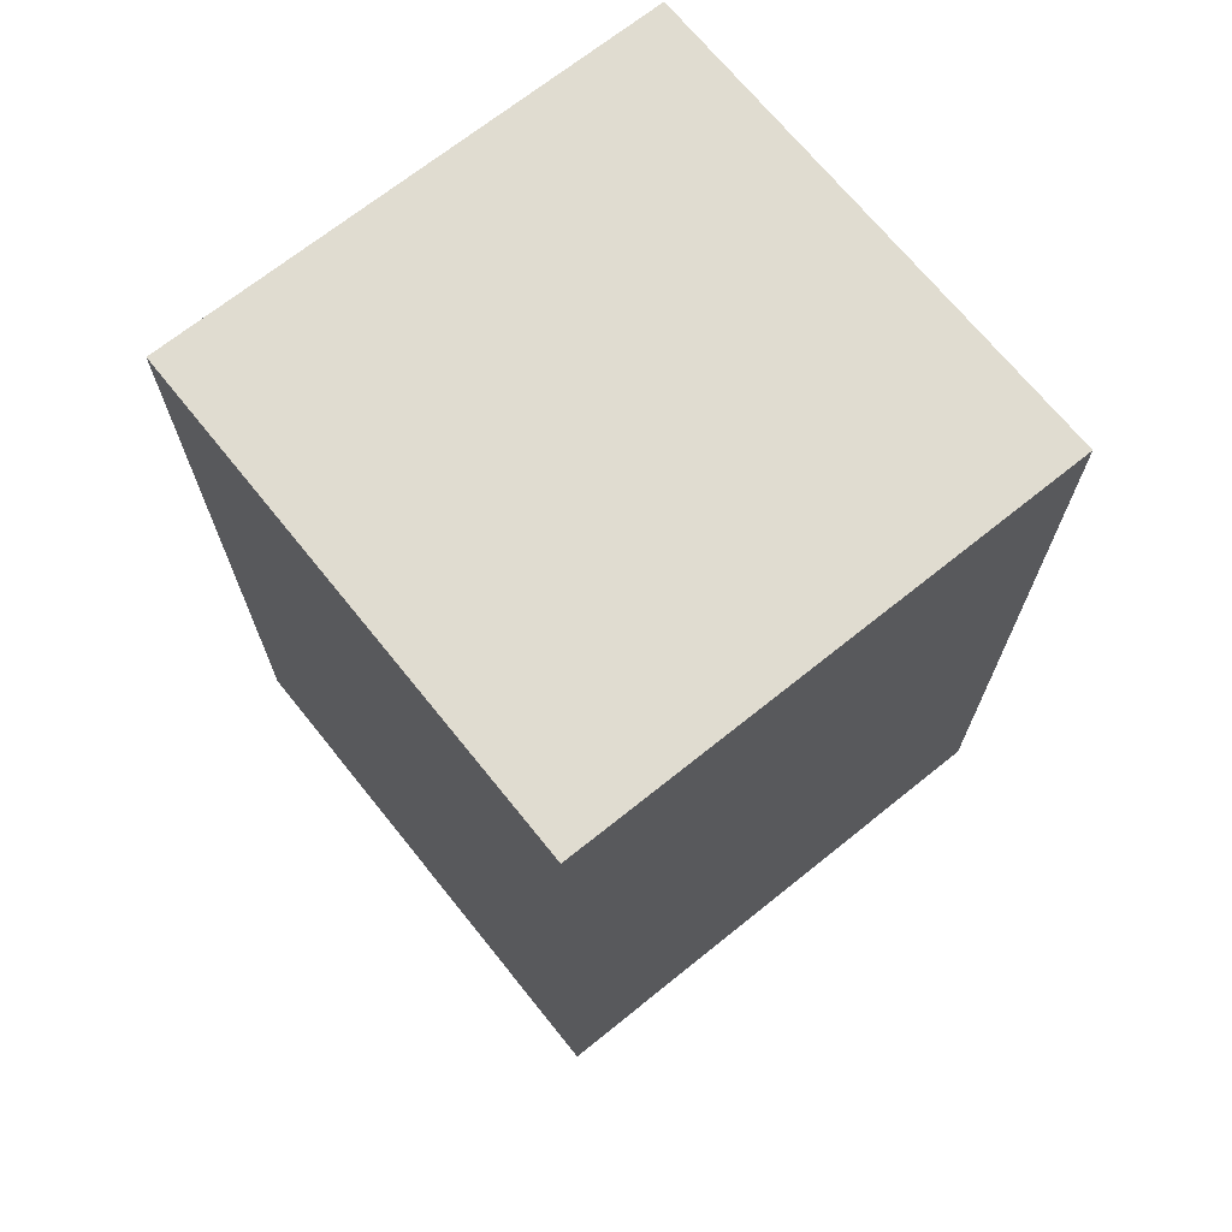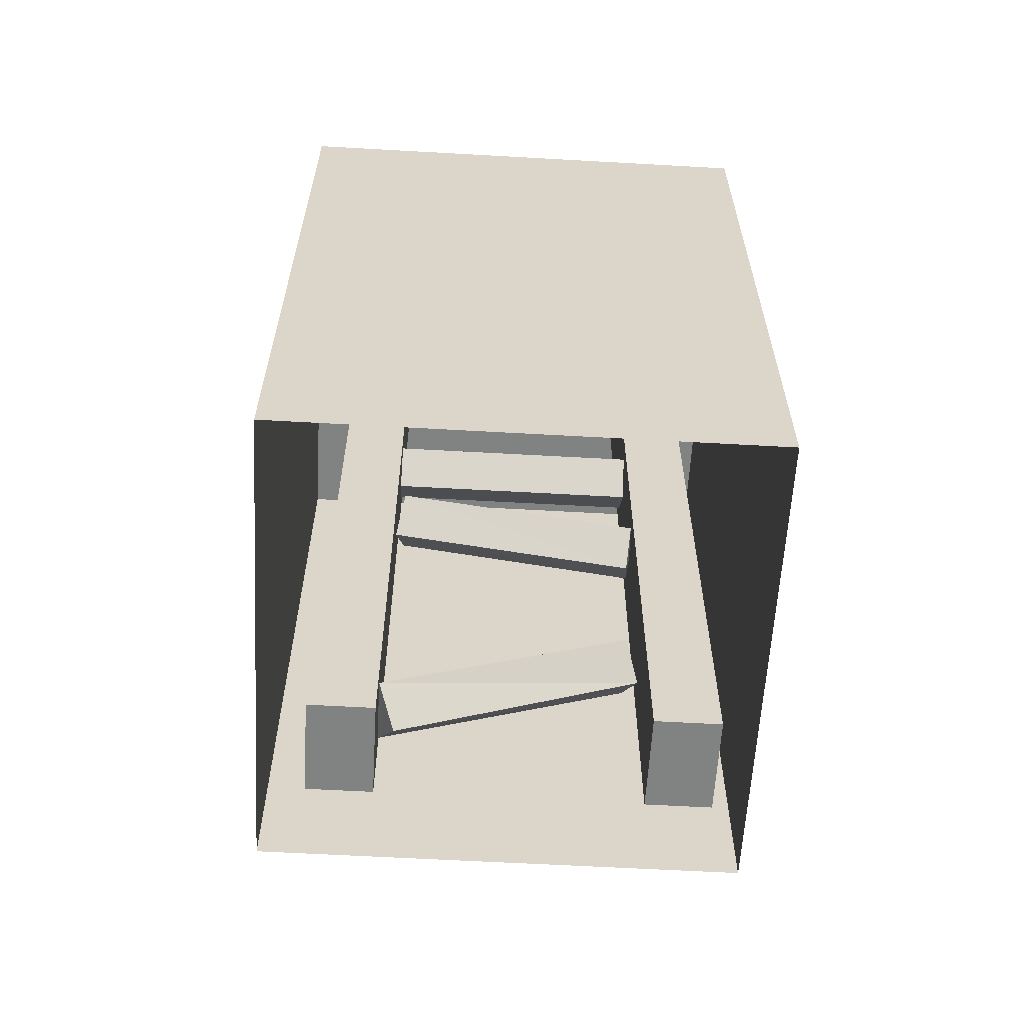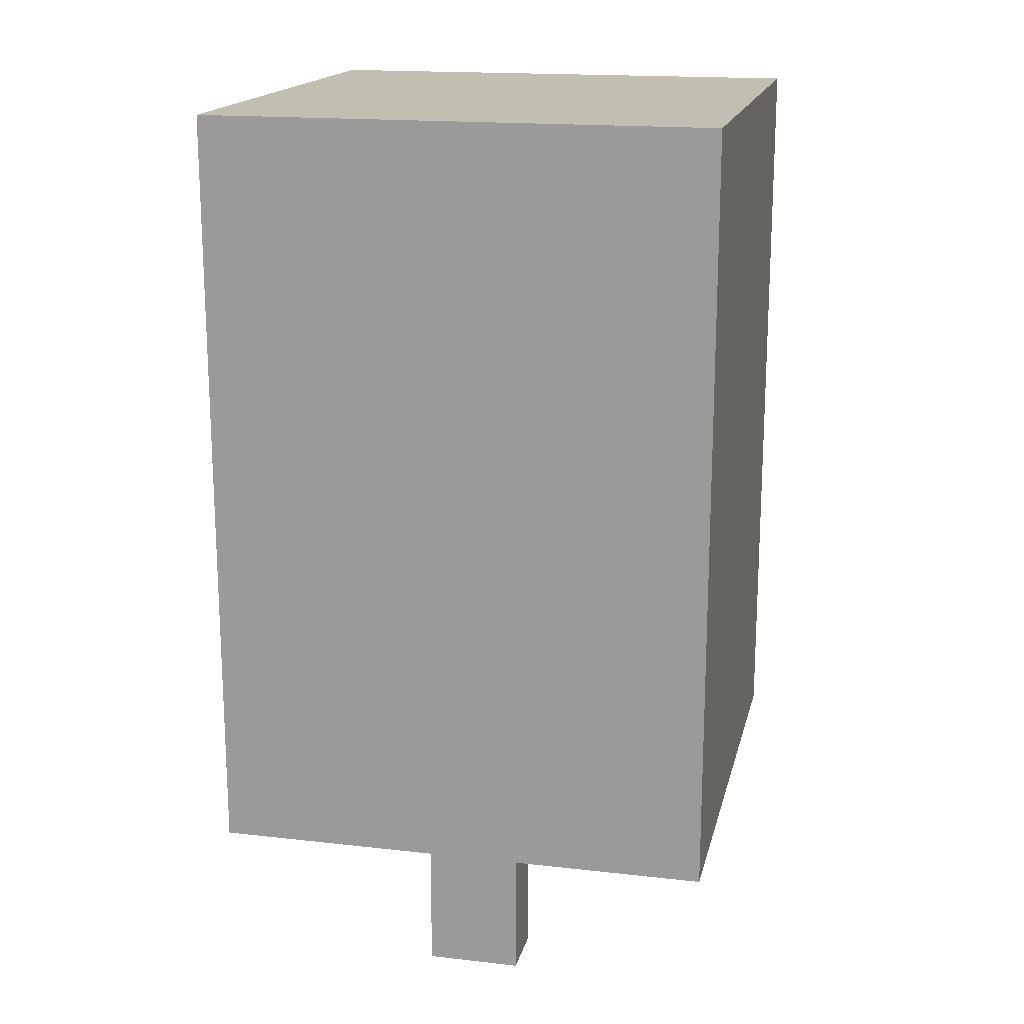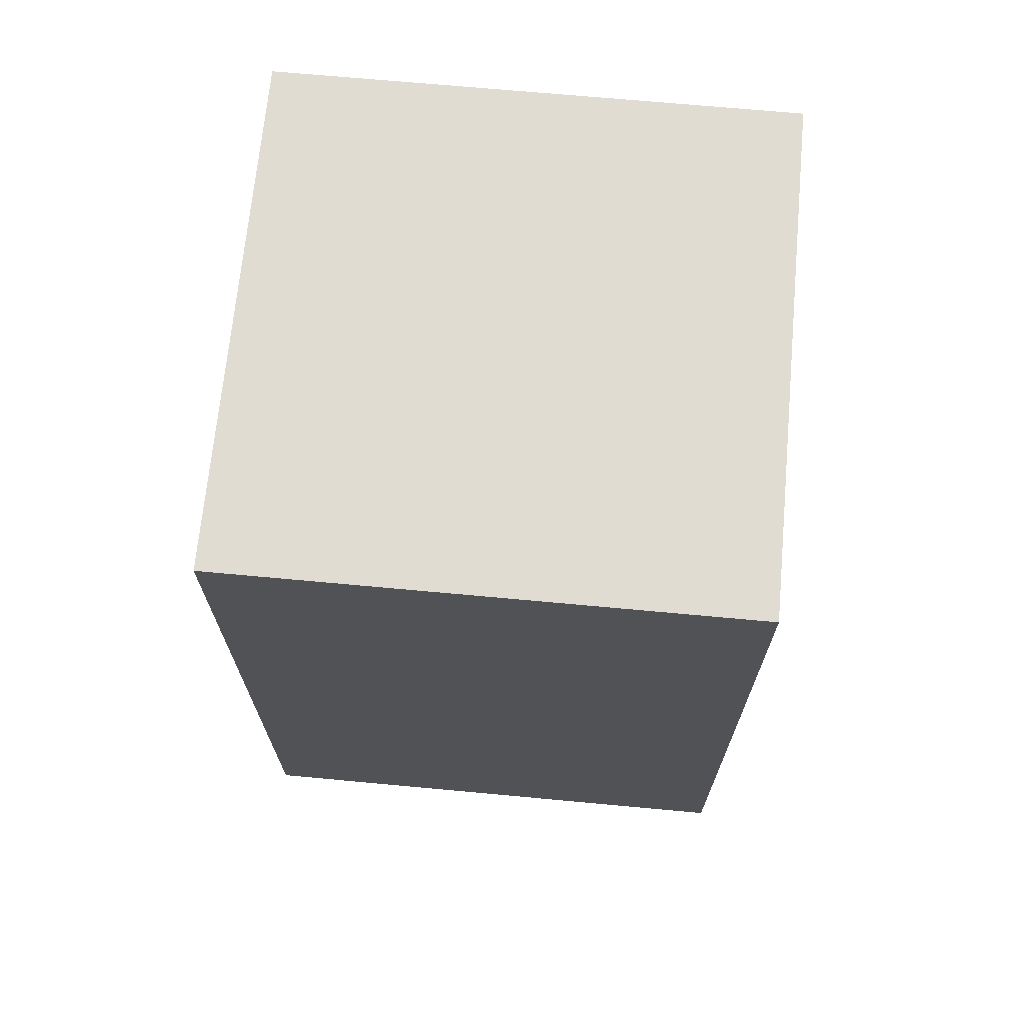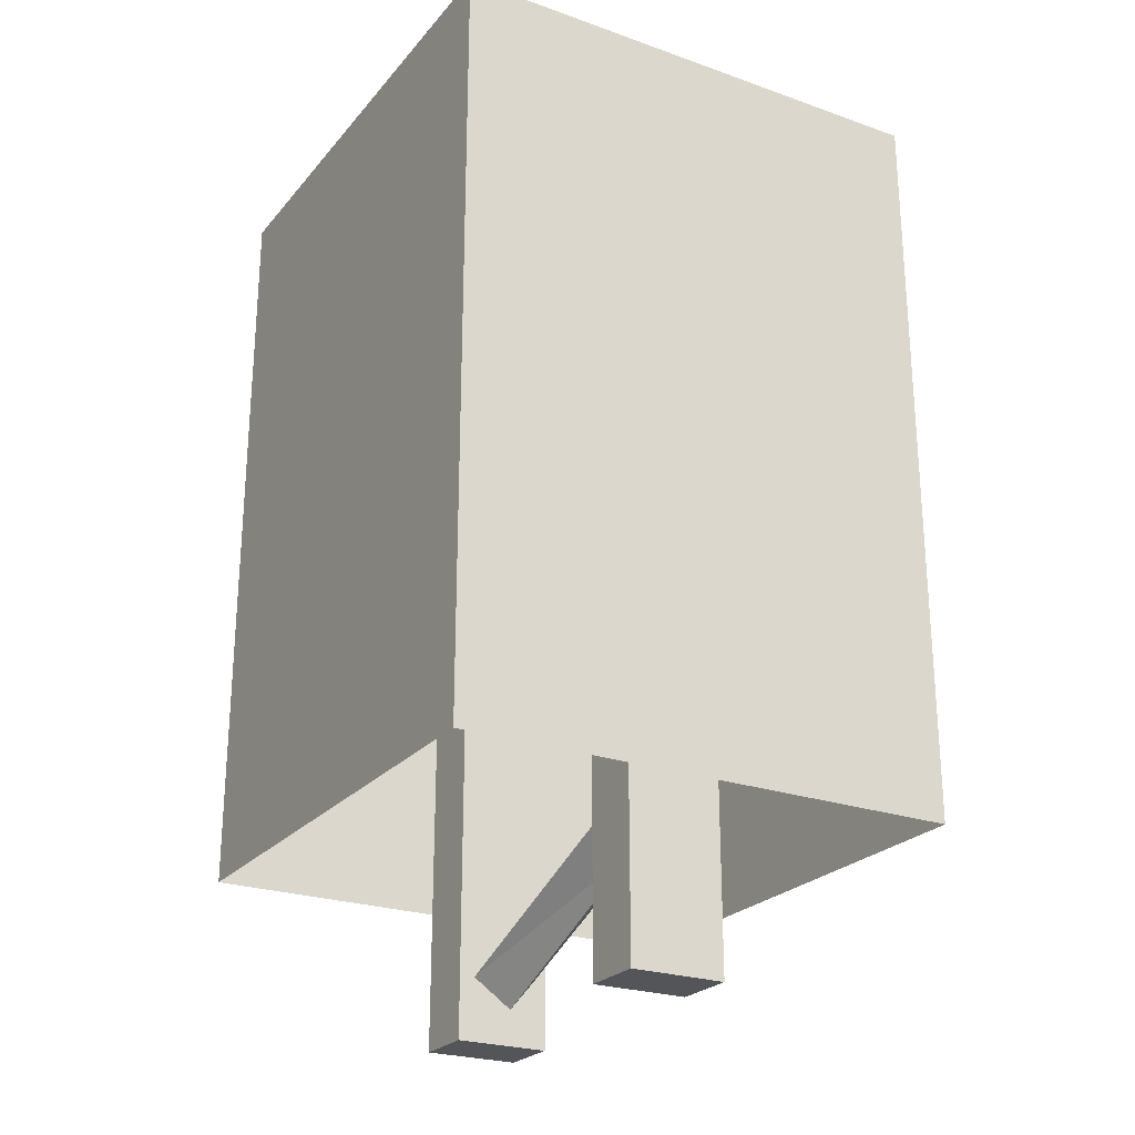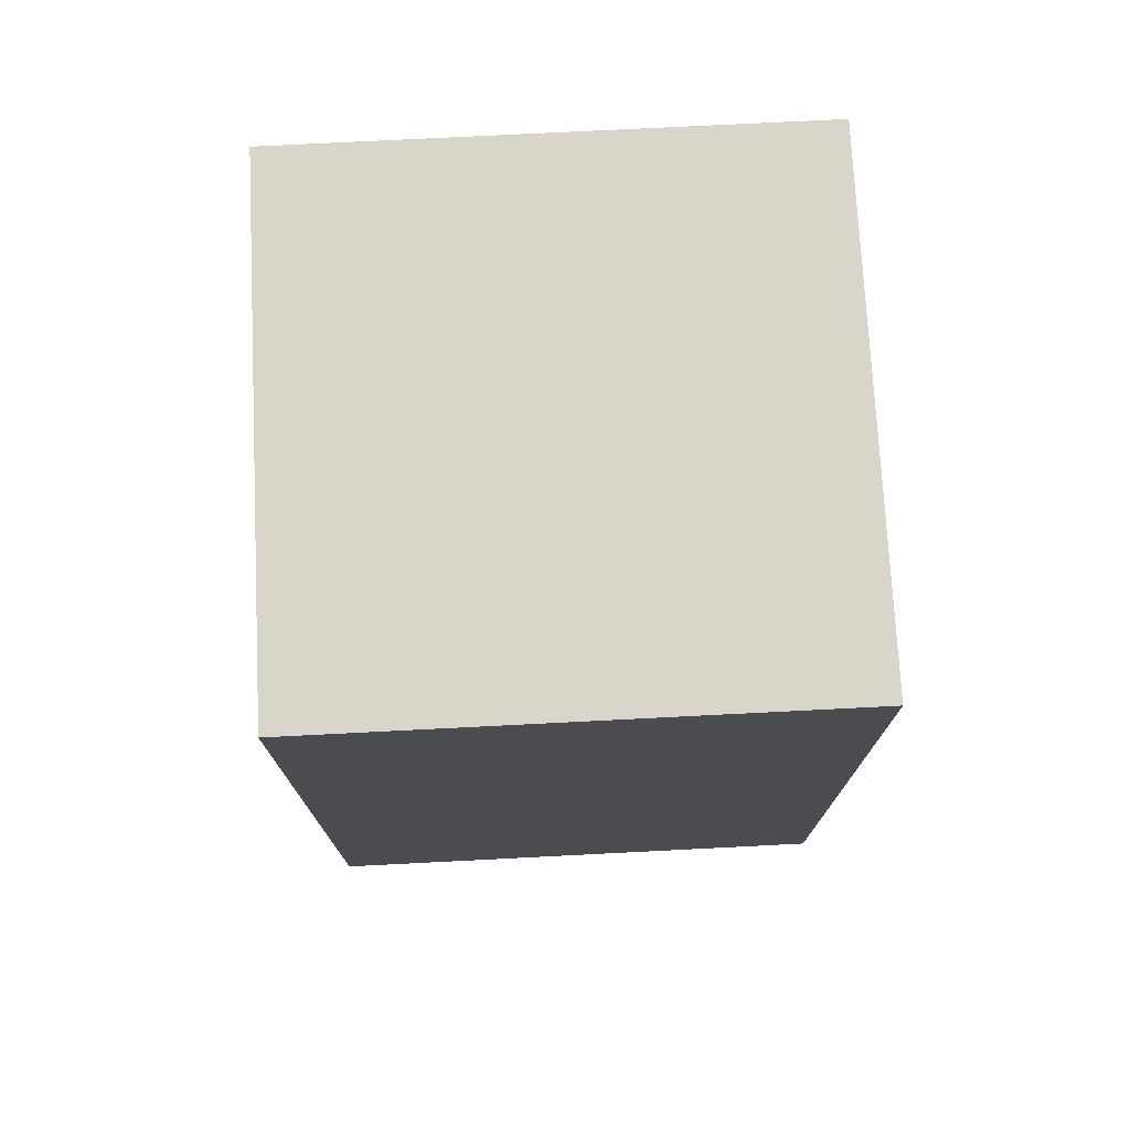
<metadata>
{"format":"obj","ext":"obj","renderer":"f3d","projection":"perspective","resolution":1024,"background":"white","views":[{"elev":69.6,"azim":-38.8,"up":"+Y"},{"elev":-60.6,"azim":176.7,"up":"+Y"},{"elev":17.3,"azim":-77.2,"up":"+Y"},{"elev":69.2,"azim":5.3,"up":"+Y"},{"elev":-24.5,"azim":-120.0,"up":"+Y"},{"elev":74.7,"azim":-2.9,"up":"+Y"}]}
</metadata>
<code>
o object/ladder/21
v -64 0 64
v -64 16 64
v 64 16 64
v 64 0 64
v 64 16 -64
v 64 0 -64
v -64 16 -64
v -64 0 -64
v -64 192 -64
v -64 192 64
v 64 192 64
v 64 192 -64
v 32 88 0
v 32 96 8
v -32 96 8
v -32 88 0
v 32 96 -8
v 32 104 0
v -32 104 0
v -32 96 -8
v 32 60 0
v 30 68 8
v -32 56 8
v -31 48 0
v 30 68 -8
v 29 76 0
v -34 63 0
v -32 56 -8
v 28 -32 0
v 32 -24 8
v -28 0 8
v -31 -7 0
v 32 -24 -8
v 35 -17 0
v -25 7 0
v -28 0 -8
v 32 192 12
v 48 192 12
v 48 192 -12
v 32 192 -12
v 32 -40 12
v 48 -40 12
v 48 -40 -12
v 32 -40 -12
v -48 192 12
v -32 192 12
v -32 192 -12
v -48 192 -12
v -48 -40 12
v -32 -40 12
v -32 -40 -12
v -48 -40 -12
v -32 -40 -60
v -32 192 -60
v -32 -40 60
v -48 -40 60
v -48 192 60
v -48 -40 -60
v -63 -40 58
v 71 -40 58
v -63 -40 -58
v 32 -40 60
v 32 192 60
v 32 -40 -60
v 48 -40 -60
v 48 192 -60
v 48 -40 60
v -64 0 64
v -64 0 64
v -64 0 64
v -64 0 64
v -64 0 64
f 1 2 3
f 1 3 4
f 4 3 5
f 4 5 6
f 6 5 7
f 6 7 8
f 8 7 2
f 8 2 1
f 1 8 9
f 1 9 10
f 1 10 4
f 4 10 11
f 4 11 6
f 6 11 12
f 6 12 8
f 8 12 9
f 9 12 10
f 10 12 11
f 13 14 15
f 13 15 16
f 13 16 17
f 13 17 14
f 14 17 18
f 14 18 19
f 14 19 15
f 15 19 16
f 16 19 20
f 16 20 17
f 17 20 18
f 18 20 19
f 21 22 23
f 21 23 24
f 21 24 25
f 21 25 22
f 22 25 26
f 22 26 27
f 22 27 23
f 23 27 24
f 24 27 28
f 24 28 25
f 25 28 26
f 26 28 27
f 29 30 31
f 29 31 32
f 29 32 33
f 29 33 30
f 30 33 34
f 30 34 35
f 30 35 31
f 31 35 32
f 32 35 36
f 32 36 33
f 33 36 34
f 34 36 35
f 37 38 39
f 37 39 40
f 37 40 41
f 37 41 42
f 37 42 38
f 38 42 43
f 38 43 39
f 39 43 44
f 39 44 40
f 40 44 41
f 41 44 42
f 42 44 43
f 45 46 47
f 45 47 48
f 45 48 49
f 45 49 50
f 45 50 46
f 46 50 51
f 46 51 47
f 47 51 52
f 47 52 48
f 48 52 49
f 49 52 50
f 50 52 51

</code>
